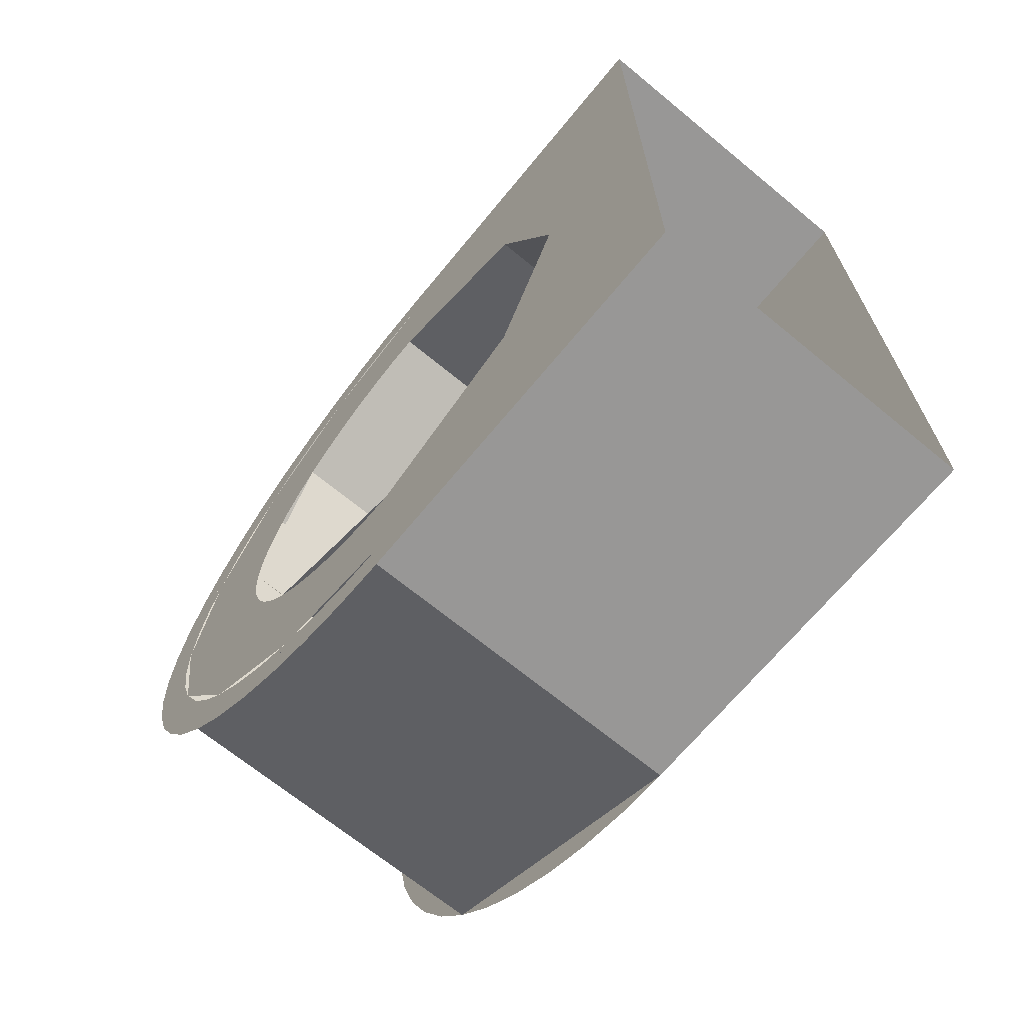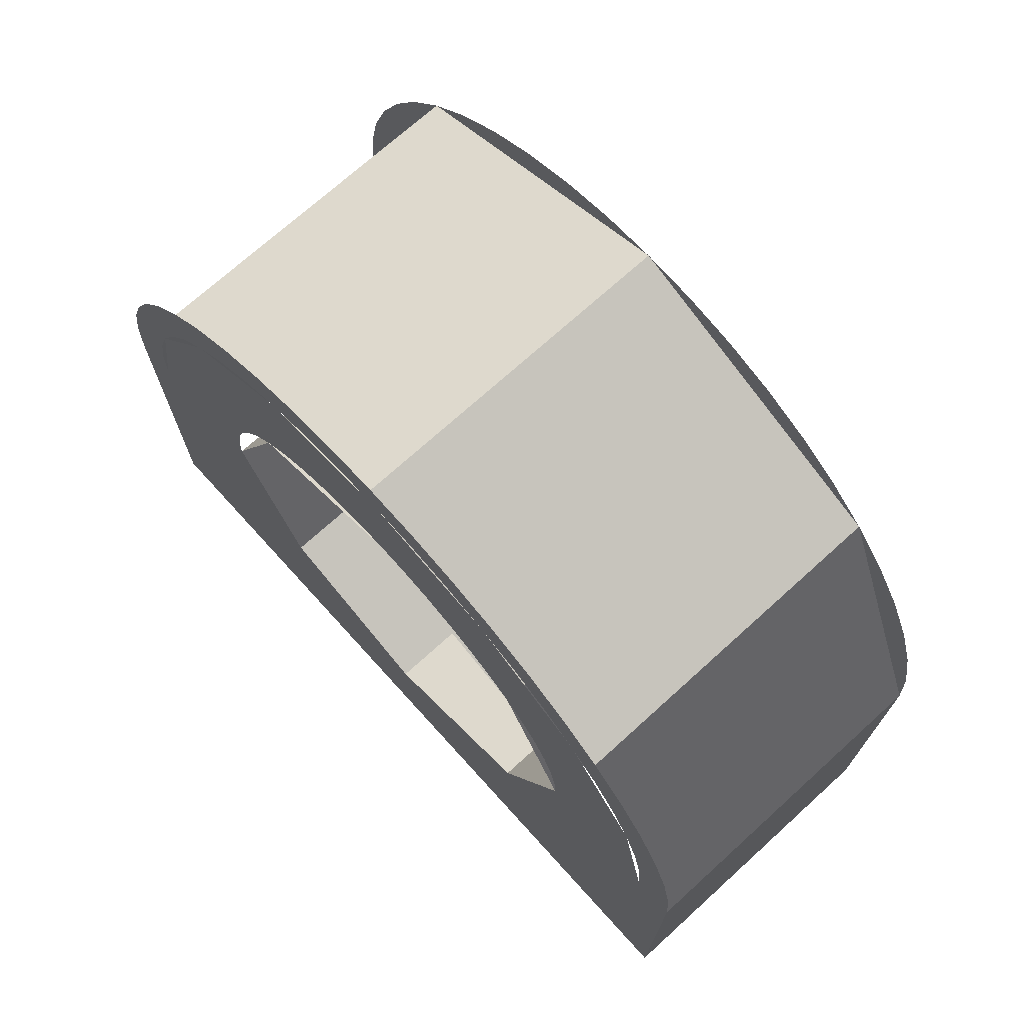
<metadata>
{"format":"obj","ext":"obj","renderer":"f3d","projection":"perspective","resolution":1024,"background":"white","views":[{"elev":-68.3,"azim":140.5,"up":"+Y"},{"elev":71.9,"azim":137.8,"up":"+Z"}]}
</metadata>
<code>
v 0.2 0.5 0
v 0.2 0.5 -0.4688
v -0.2 0.5 -0.4688
v -0.2 0.5 0
v 0.2 -0.5 -0.4688
v 0.2 -0.5 0
v -0.2 -0.5 0
v -0.2 -0.5 -0.4688
v 0.2 0.2121 0.2121
v 0.2 0.3 0
v -0.2 0.3 0
v -0.2 0.2121 0.2121
v 0.2 0 0.3
v 0.2 0.2121 0.2121
v -0.2 0.2121 0.2121
v -0.2 0 0.3
v 0.2 -0.2121 0.2121
v 0.2 0 0.3
v -0.2 0 0.3
v -0.2 -0.2121 0.2121
v 0.2 -0.3 0
v 0.2 -0.2121 0.2121
v -0.2 -0.2121 0.2121
v -0.2 -0.3 0
v 0.2 -0.2121 -0.2121
v 0.2 -0.3 0
v -0.2 -0.3 0
v -0.2 -0.2121 -0.2121
v 0.2 0 -0.3
v 0.2 -0.2121 -0.2121
v -0.2 -0.2121 -0.2121
v -0.2 0 -0.3
v 0.2 0.2121 -0.2121
v 0.2 0 -0.3
v -0.2 0 -0.3
v -0.2 0.2121 -0.2121
v 0.2 0.3 0
v 0.2 0.2121 -0.2121
v -0.2 0.2121 -0.2121
v -0.2 0.3 0
v 0.2 0.3535 0.3535
v 0.2 0.5 0
v -0.2 0.5 0
v -0.2 0.3535 0.3535
v 0.2 0 0.5
v 0.2 0.3535 0.3535
v -0.2 0.3535 0.3535
v -0.2 0 0.5
v 0.2 -0.3535 0.3535
v 0.2 0 0.5
v -0.2 0 0.5
v -0.2 -0.3535 0.3535
v 0.2 -0.5 0
v 0.2 -0.3535 0.3535
v -0.2 -0.3535 0.3535
v -0.2 -0.5 0
v 0.2 0.3 -0.3
v 0.2 0.2121 -0.2121
v 0.2 0.3 0
v 0.2 0.3 -0.3
v 0.2 0 -0.3
v 0.2 0.2121 -0.2121
v 0.2 -0.3 -0.3
v 0.2 -0.2121 -0.2121
v 0.2 0 -0.3
v 0.2 -0.3 -0.3
v 0.2 -0.3 0
v 0.2 -0.2121 -0.2121
v 0.2 0.5 0
v 0.2 0.3 0
v 0.2 0.3 -0.3
v 0.2 0.5 -0.4688
v 0.2 -0.5 0
v 0.2 -0.5 -0.4688
v 0.2 -0.3 -0.3
v 0.2 -0.3 0
v 0.2 0.5 -0.4688
v 0.2 0.3 -0.3
v 0.2 -0.3 -0.3
v 0.2 -0.5 -0.4688
v -0.2 -0.3 -0.3
v -0.2 -0.2121 -0.2121
v -0.2 -0.3 0
v -0.2 -0.3 -0.3
v -0.2 0 -0.3
v -0.2 -0.2121 -0.2121
v -0.2 0.3 -0.3
v -0.2 0.2121 -0.2121
v -0.2 0 -0.3
v -0.2 0.3 -0.3
v -0.2 0.3 0
v -0.2 0.2121 -0.2121
v -0.2 -0.5 0
v -0.2 -0.3 0
v -0.2 -0.3 -0.3
v -0.2 -0.5 -0.4688
v -0.2 0.5 0
v -0.2 0.5 -0.4688
v -0.2 0.3 -0.3
v -0.2 0.3 0
v -0.2 -0.5 -0.4688
v -0.2 -0.3 -0.3
v -0.2 0.3 -0.3
v -0.2 0.5 -0.4688
v 0.2 -0.35 0
v 0.2 -0.347 0.04568
v 0.2 -0.2974 0.03915
v 0.2 -0.3 0
v 0.2 -0.347 0.04568
v 0.2 -0.3381 0.09058
v 0.2 -0.2898 0.07764
v 0.2 -0.2974 0.03915
v 0.2 -0.3381 0.09058
v 0.2 -0.3234 0.1339
v 0.2 -0.2772 0.1148
v 0.2 -0.2898 0.07764
v 0.2 -0.3234 0.1339
v 0.2 -0.3031 0.175
v 0.2 -0.2598 0.15
v 0.2 -0.2772 0.1148
v 0.2 -0.3031 0.175
v 0.2 -0.2777 0.2131
v 0.2 -0.238 0.1826
v 0.2 -0.2598 0.15
v 0.2 -0.2777 0.2131
v 0.2 -0.2475 0.2475
v 0.2 -0.2121 0.2121
v 0.2 -0.238 0.1826
v 0.2 -0.2475 0.2475
v 0.2 -0.2131 0.2777
v 0.2 -0.1826 0.238
v 0.2 -0.2121 0.2121
v 0.2 -0.2131 0.2777
v 0.2 -0.175 0.3031
v 0.2 -0.15 0.2598
v 0.2 -0.1826 0.238
v 0.2 -0.175 0.3031
v 0.2 -0.1339 0.3234
v 0.2 -0.1148 0.2772
v 0.2 -0.15 0.2598
v 0.2 -0.1339 0.3234
v 0.2 -0.09058 0.3381
v 0.2 -0.07764 0.2898
v 0.2 -0.1148 0.2772
v 0.2 -0.09058 0.3381
v 0.2 -0.04568 0.347
v 0.2 -0.03915 0.2974
v 0.2 -0.07764 0.2898
v 0.2 -0.04568 0.347
v 0.2 0 0.35
v 0.2 0 0.3
v 0.2 -0.03915 0.2974
v 0.2 0 0.35
v 0.2 0.04568 0.347
v 0.2 0.03915 0.2974
v 0.2 0 0.3
v 0.2 0.04568 0.347
v 0.2 0.09058 0.3381
v 0.2 0.07764 0.2898
v 0.2 0.03915 0.2974
v 0.2 0.09058 0.3381
v 0.2 0.1339 0.3234
v 0.2 0.1148 0.2772
v 0.2 0.07764 0.2898
v 0.2 0.1339 0.3234
v 0.2 0.175 0.3031
v 0.2 0.15 0.2598
v 0.2 0.1148 0.2772
v 0.2 0.175 0.3031
v 0.2 0.2131 0.2777
v 0.2 0.1826 0.238
v 0.2 0.15 0.2598
v 0.2 0.2131 0.2777
v 0.2 0.2475 0.2475
v 0.2 0.2121 0.2121
v 0.2 0.1826 0.238
v 0.2 0.2475 0.2475
v 0.2 0.2777 0.2131
v 0.2 0.238 0.1826
v 0.2 0.2121 0.2121
v 0.2 0.2777 0.2131
v 0.2 0.3031 0.175
v 0.2 0.2598 0.15
v 0.2 0.238 0.1826
v 0.2 0.3031 0.175
v 0.2 0.3234 0.1339
v 0.2 0.2772 0.1148
v 0.2 0.2598 0.15
v 0.2 0.3234 0.1339
v 0.2 0.3381 0.09058
v 0.2 0.2898 0.07764
v 0.2 0.2772 0.1148
v 0.2 0.3381 0.09058
v 0.2 0.347 0.04568
v 0.2 0.2974 0.03915
v 0.2 0.2898 0.07764
v 0.2 0.347 0.04568
v 0.2 0.35 0
v 0.2 0.3 0
v 0.2 0.2974 0.03915
v 0.2 -0.4 0
v 0.2 -0.3696 0.1531
v 0.2 -0.3234 0.1339
v 0.2 -0.35 0
v 0.2 -0.3696 0.1531
v 0.2 -0.2828 0.2828
v 0.2 -0.2475 0.2475
v 0.2 -0.3234 0.1339
v 0.2 -0.2828 0.2828
v 0.2 -0.1531 0.3696
v 0.2 -0.1339 0.3234
v 0.2 -0.2475 0.2475
v 0.2 -0.1531 0.3696
v 0.2 0 0.4
v 0.2 0 0.35
v 0.2 -0.1339 0.3234
v 0.2 0 0.4
v 0.2 0.1531 0.3696
v 0.2 0.1339 0.3234
v 0.2 0 0.35
v 0.2 0.1531 0.3696
v 0.2 0.2828 0.2828
v 0.2 0.2475 0.2475
v 0.2 0.1339 0.3234
v 0.2 0.2828 0.2828
v 0.2 0.3696 0.1531
v 0.2 0.3234 0.1339
v 0.2 0.2475 0.2475
v 0.2 0.3696 0.1531
v 0.2 0.4 0
v 0.2 0.35 0
v 0.2 0.3234 0.1339
v 0.2 -0.45 0
v 0.2 -0.4158 0.1722
v 0.2 -0.3696 0.1531
v 0.2 -0.4 0
v 0.2 -0.4158 0.1722
v 0.2 -0.3182 0.3182
v 0.2 -0.2828 0.2828
v 0.2 -0.3696 0.1531
v 0.2 -0.3182 0.3182
v 0.2 -0.1722 0.4158
v 0.2 -0.1531 0.3696
v 0.2 -0.2828 0.2828
v 0.2 -0.1722 0.4158
v 0.2 0 0.45
v 0.2 0 0.4
v 0.2 -0.1531 0.3696
v 0.2 0 0.45
v 0.2 0.1722 0.4158
v 0.2 0.1531 0.3696
v 0.2 0 0.4
v 0.2 0.1722 0.4158
v 0.2 0.3182 0.3182
v 0.2 0.2828 0.2828
v 0.2 0.1531 0.3696
v 0.2 0.3182 0.3182
v 0.2 0.4158 0.1722
v 0.2 0.3696 0.1531
v 0.2 0.2828 0.2828
v 0.2 0.4158 0.1722
v 0.2 0.45 0
v 0.2 0.4 0
v 0.2 0.3696 0.1531
v 0.2 -0.45 0
v 0.2 -0.5 0
v 0.2 -0.4957 0.06525
v 0.2 -0.4461 0.05872
v 0.2 -0.4461 0.05872
v 0.2 -0.4957 0.06525
v 0.2 -0.4829 0.1294
v 0.2 -0.4347 0.1165
v 0.2 -0.4347 0.1165
v 0.2 -0.4829 0.1294
v 0.2 -0.462 0.1913
v 0.2 -0.4158 0.1722
v 0.2 -0.4158 0.1722
v 0.2 -0.462 0.1913
v 0.2 -0.433 0.25
v 0.2 -0.3897 0.225
v 0.2 -0.3897 0.225
v 0.2 -0.433 0.25
v 0.2 -0.3967 0.3044
v 0.2 -0.357 0.274
v 0.2 -0.357 0.274
v 0.2 -0.3967 0.3044
v 0.2 -0.3535 0.3535
v 0.2 -0.3182 0.3182
v 0.2 -0.3182 0.3182
v 0.2 -0.3535 0.3535
v 0.2 -0.3044 0.3967
v 0.2 -0.274 0.357
v 0.2 -0.274 0.357
v 0.2 -0.3044 0.3967
v 0.2 -0.25 0.433
v 0.2 -0.225 0.3897
v 0.2 -0.225 0.3897
v 0.2 -0.25 0.433
v 0.2 -0.1913 0.462
v 0.2 -0.1722 0.4158
v 0.2 -0.1722 0.4158
v 0.2 -0.1913 0.462
v 0.2 -0.1294 0.4829
v 0.2 -0.1165 0.4347
v 0.2 -0.1165 0.4347
v 0.2 -0.1294 0.4829
v 0.2 -0.06525 0.4957
v 0.2 -0.05872 0.4461
v 0.2 -0.05872 0.4461
v 0.2 -0.06525 0.4957
v 0.2 0 0.5
v 0.2 0 0.45
v 0.2 0 0.45
v 0.2 0 0.5
v 0.2 0.06525 0.4957
v 0.2 0.05872 0.4461
v 0.2 0.05872 0.4461
v 0.2 0.06525 0.4957
v 0.2 0.1294 0.4829
v 0.2 0.1165 0.4347
v 0.2 0.1165 0.4347
v 0.2 0.1294 0.4829
v 0.2 0.1913 0.462
v 0.2 0.1722 0.4158
v 0.2 0.1722 0.4158
v 0.2 0.1913 0.462
v 0.2 0.25 0.433
v 0.2 0.225 0.3897
v 0.2 0.225 0.3897
v 0.2 0.25 0.433
v 0.2 0.3044 0.3967
v 0.2 0.274 0.357
v 0.2 0.274 0.357
v 0.2 0.3044 0.3967
v 0.2 0.3535 0.3535
v 0.2 0.3182 0.3182
v 0.2 0.3182 0.3182
v 0.2 0.3535 0.3535
v 0.2 0.3967 0.3044
v 0.2 0.357 0.274
v 0.2 0.357 0.274
v 0.2 0.3967 0.3044
v 0.2 0.433 0.25
v 0.2 0.3897 0.225
v 0.2 0.3897 0.225
v 0.2 0.433 0.25
v 0.2 0.462 0.1913
v 0.2 0.4158 0.1722
v 0.2 0.4158 0.1722
v 0.2 0.462 0.1913
v 0.2 0.4829 0.1294
v 0.2 0.4347 0.1165
v 0.2 0.4347 0.1165
v 0.2 0.4829 0.1294
v 0.2 0.4957 0.06525
v 0.2 0.4461 0.05872
v 0.2 0.4461 0.05872
v 0.2 0.4957 0.06525
v 0.2 0.5 0
v 0.2 0.45 0
v -0.2 0.35 0
v -0.2 0.347 0.04568
v -0.2 0.2974 0.03915
v -0.2 0.3 0
v -0.2 0.347 0.04568
v -0.2 0.3381 0.09058
v -0.2 0.2898 0.07764
v -0.2 0.2974 0.03915
v -0.2 0.3381 0.09058
v -0.2 0.3234 0.1339
v -0.2 0.2772 0.1148
v -0.2 0.2898 0.07764
v -0.2 0.3234 0.1339
v -0.2 0.3031 0.175
v -0.2 0.2598 0.15
v -0.2 0.2772 0.1148
v -0.2 0.3031 0.175
v -0.2 0.2777 0.2131
v -0.2 0.238 0.1826
v -0.2 0.2598 0.15
v -0.2 0.2777 0.2131
v -0.2 0.2475 0.2475
v -0.2 0.2121 0.2121
v -0.2 0.238 0.1826
v -0.2 0.2475 0.2475
v -0.2 0.2131 0.2777
v -0.2 0.1826 0.238
v -0.2 0.2121 0.2121
v -0.2 0.2131 0.2777
v -0.2 0.175 0.3031
v -0.2 0.15 0.2598
v -0.2 0.1826 0.238
v -0.2 0.175 0.3031
v -0.2 0.1339 0.3234
v -0.2 0.1148 0.2772
v -0.2 0.15 0.2598
v -0.2 0.1339 0.3234
v -0.2 0.09058 0.3381
v -0.2 0.07764 0.2898
v -0.2 0.1148 0.2772
v -0.2 0.09058 0.3381
v -0.2 0.04568 0.347
v -0.2 0.03915 0.2974
v -0.2 0.07764 0.2898
v -0.2 0.04568 0.347
v -0.2 0 0.35
v -0.2 0 0.3
v -0.2 0.03915 0.2974
v -0.2 0 0.35
v -0.2 -0.04568 0.347
v -0.2 -0.03915 0.2974
v -0.2 0 0.3
v -0.2 -0.04568 0.347
v -0.2 -0.09058 0.3381
v -0.2 -0.07764 0.2898
v -0.2 -0.03915 0.2974
v -0.2 -0.09058 0.3381
v -0.2 -0.1339 0.3234
v -0.2 -0.1148 0.2772
v -0.2 -0.07764 0.2898
v -0.2 -0.1339 0.3234
v -0.2 -0.175 0.3031
v -0.2 -0.15 0.2598
v -0.2 -0.1148 0.2772
v -0.2 -0.175 0.3031
v -0.2 -0.2131 0.2777
v -0.2 -0.1826 0.238
v -0.2 -0.15 0.2598
v -0.2 -0.2131 0.2777
v -0.2 -0.2475 0.2475
v -0.2 -0.2121 0.2121
v -0.2 -0.1826 0.238
v -0.2 -0.2475 0.2475
v -0.2 -0.2777 0.2131
v -0.2 -0.238 0.1826
v -0.2 -0.2121 0.2121
v -0.2 -0.2777 0.2131
v -0.2 -0.3031 0.175
v -0.2 -0.2598 0.15
v -0.2 -0.238 0.1826
v -0.2 -0.3031 0.175
v -0.2 -0.3234 0.1339
v -0.2 -0.2772 0.1148
v -0.2 -0.2598 0.15
v -0.2 -0.3234 0.1339
v -0.2 -0.3381 0.09058
v -0.2 -0.2898 0.07764
v -0.2 -0.2772 0.1148
v -0.2 -0.3381 0.09058
v -0.2 -0.347 0.04568
v -0.2 -0.2974 0.03915
v -0.2 -0.2898 0.07764
v -0.2 -0.347 0.04568
v -0.2 -0.35 0
v -0.2 -0.3 0
v -0.2 -0.2974 0.03915
v -0.2 0.4 0
v -0.2 0.3696 0.1531
v -0.2 0.3234 0.1339
v -0.2 0.35 0
v -0.2 0.3696 0.1531
v -0.2 0.2828 0.2828
v -0.2 0.2475 0.2475
v -0.2 0.3234 0.1339
v -0.2 0.2828 0.2828
v -0.2 0.1531 0.3696
v -0.2 0.1339 0.3234
v -0.2 0.2475 0.2475
v -0.2 0.1531 0.3696
v -0.2 0 0.4
v -0.2 0 0.35
v -0.2 0.1339 0.3234
v -0.2 0 0.4
v -0.2 -0.1531 0.3696
v -0.2 -0.1339 0.3234
v -0.2 0 0.35
v -0.2 -0.1531 0.3696
v -0.2 -0.2828 0.2828
v -0.2 -0.2475 0.2475
v -0.2 -0.1339 0.3234
v -0.2 -0.2828 0.2828
v -0.2 -0.3696 0.1531
v -0.2 -0.3234 0.1339
v -0.2 -0.2475 0.2475
v -0.2 -0.3696 0.1531
v -0.2 -0.4 0
v -0.2 -0.35 0
v -0.2 -0.3234 0.1339
v -0.2 0.45 0
v -0.2 0.4158 0.1722
v -0.2 0.3696 0.1531
v -0.2 0.4 0
v -0.2 0.4158 0.1722
v -0.2 0.3182 0.3182
v -0.2 0.2828 0.2828
v -0.2 0.3696 0.1531
v -0.2 0.3182 0.3182
v -0.2 0.1722 0.4158
v -0.2 0.1531 0.3696
v -0.2 0.2828 0.2828
v -0.2 0.1722 0.4158
v -0.2 0 0.45
v -0.2 0 0.4
v -0.2 0.1531 0.3696
v -0.2 0 0.45
v -0.2 -0.1722 0.4158
v -0.2 -0.1531 0.3696
v -0.2 0 0.4
v -0.2 -0.1722 0.4158
v -0.2 -0.3182 0.3182
v -0.2 -0.2828 0.2828
v -0.2 -0.1531 0.3696
v -0.2 -0.3182 0.3182
v -0.2 -0.4158 0.1722
v -0.2 -0.3696 0.1531
v -0.2 -0.2828 0.2828
v -0.2 -0.4158 0.1722
v -0.2 -0.45 0
v -0.2 -0.4 0
v -0.2 -0.3696 0.1531
v -0.2 0.45 0
v -0.2 0.5 0
v -0.2 0.4957 0.06525
v -0.2 0.4461 0.05872
v -0.2 0.4461 0.05872
v -0.2 0.4957 0.06525
v -0.2 0.4829 0.1294
v -0.2 0.4347 0.1165
v -0.2 0.4347 0.1165
v -0.2 0.4829 0.1294
v -0.2 0.462 0.1913
v -0.2 0.4158 0.1722
v -0.2 0.4158 0.1722
v -0.2 0.462 0.1913
v -0.2 0.433 0.25
v -0.2 0.3897 0.225
v -0.2 0.3897 0.225
v -0.2 0.433 0.25
v -0.2 0.3967 0.3044
v -0.2 0.357 0.274
v -0.2 0.357 0.274
v -0.2 0.3967 0.3044
v -0.2 0.3535 0.3535
v -0.2 0.3182 0.3182
v -0.2 0.3182 0.3182
v -0.2 0.3535 0.3535
v -0.2 0.3044 0.3967
v -0.2 0.274 0.357
v -0.2 0.274 0.357
v -0.2 0.3044 0.3967
v -0.2 0.25 0.433
v -0.2 0.225 0.3897
v -0.2 0.225 0.3897
v -0.2 0.25 0.433
v -0.2 0.1913 0.462
v -0.2 0.1722 0.4158
v -0.2 0.1722 0.4158
v -0.2 0.1913 0.462
v -0.2 0.1294 0.4829
v -0.2 0.1165 0.4347
v -0.2 0.1165 0.4347
v -0.2 0.1294 0.4829
v -0.2 0.06525 0.4957
v -0.2 0.05872 0.4461
v -0.2 0.05872 0.4461
v -0.2 0.06525 0.4957
v -0.2 0 0.5
v -0.2 0 0.45
v -0.2 0 0.45
v -0.2 0 0.5
v -0.2 -0.06525 0.4957
v -0.2 -0.05872 0.4461
v -0.2 -0.05872 0.4461
v -0.2 -0.06525 0.4957
v -0.2 -0.1294 0.4829
v -0.2 -0.1165 0.4347
v -0.2 -0.1165 0.4347
v -0.2 -0.1294 0.4829
v -0.2 -0.1913 0.462
v -0.2 -0.1722 0.4158
v -0.2 -0.1722 0.4158
v -0.2 -0.1913 0.462
v -0.2 -0.25 0.433
v -0.2 -0.225 0.3897
v -0.2 -0.225 0.3897
v -0.2 -0.25 0.433
v -0.2 -0.3044 0.3967
v -0.2 -0.274 0.357
v -0.2 -0.274 0.357
v -0.2 -0.3044 0.3967
v -0.2 -0.3535 0.3535
v -0.2 -0.3182 0.3182
v -0.2 -0.3182 0.3182
v -0.2 -0.3535 0.3535
v -0.2 -0.3967 0.3044
v -0.2 -0.357 0.274
v -0.2 -0.357 0.274
v -0.2 -0.3967 0.3044
v -0.2 -0.433 0.25
v -0.2 -0.3897 0.225
v -0.2 -0.3897 0.225
v -0.2 -0.433 0.25
v -0.2 -0.462 0.1913
v -0.2 -0.4158 0.1722
v -0.2 -0.4158 0.1722
v -0.2 -0.462 0.1913
v -0.2 -0.4829 0.1294
v -0.2 -0.4347 0.1165
v -0.2 -0.4347 0.1165
v -0.2 -0.4829 0.1294
v -0.2 -0.4957 0.06525
v -0.2 -0.4461 0.05872
v -0.2 -0.4461 0.05872
v -0.2 -0.4957 0.06525
v -0.2 -0.5 0
v -0.2 -0.45 0
g mesh7138257
f 1 2 3
f 3 4 1
f 5 6 7
f 7 8 5
g mesh7138261
f 9 11 10
f 11 9 12
f 13 15 14
f 15 13 16
f 17 19 18
f 19 17 20
f 21 23 22
f 23 21 24
f 25 27 26
f 27 25 28
f 29 31 30
f 31 29 32
f 33 35 34
f 35 33 36
f 37 39 38
f 39 37 40
g mesh7138263
f 41 42 43
f 43 44 41
f 45 46 47
f 47 48 45
f 49 50 51
f 51 52 49
f 53 54 55
f 55 56 53
g mesh7138265
f 57 59 58
f 60 62 61
f 63 65 64
f 66 68 67
f 69 70 71
f 71 72 69
f 73 74 75
f 75 76 73
f 77 78 79
f 79 80 77
g mesh7138268
f 81 83 82
f 84 86 85
f 87 89 88
f 90 92 91
f 93 94 95
f 95 96 93
f 97 98 99
f 99 100 97
f 101 102 103
f 103 104 101
g mesh7138270
f 105 107 106
f 107 105 108
f 109 111 110
f 111 109 112
f 113 115 114
f 115 113 116
f 117 119 118
f 119 117 120
f 121 123 122
f 123 121 124
f 125 127 126
f 127 125 128
f 129 131 130
f 131 129 132
f 133 135 134
f 135 133 136
f 137 139 138
f 139 137 140
f 141 143 142
f 143 141 144
f 145 147 146
f 147 145 148
f 149 151 150
f 151 149 152
f 153 155 154
f 155 153 156
f 157 159 158
f 159 157 160
f 161 163 162
f 163 161 164
f 165 167 166
f 167 165 168
f 169 171 170
f 171 169 172
f 173 175 174
f 175 173 176
f 177 179 178
f 179 177 180
f 181 183 182
f 183 181 184
f 185 187 186
f 187 185 188
f 189 191 190
f 191 189 192
f 193 195 194
f 195 193 196
f 197 199 198
f 199 197 200
g mesh7138272
f 201 203 202
f 203 201 204
f 205 207 206
f 207 205 208
f 209 211 210
f 211 209 212
f 213 215 214
f 215 213 216
f 217 219 218
f 219 217 220
f 221 223 222
f 223 221 224
f 225 227 226
f 227 225 228
f 229 231 230
f 231 229 232
g mesh7138274
f 233 235 234
f 235 233 236
f 237 239 238
f 239 237 240
f 241 243 242
f 243 241 244
f 245 247 246
f 247 245 248
f 249 251 250
f 251 249 252
f 253 255 254
f 255 253 256
f 257 259 258
f 259 257 260
f 261 263 262
f 263 261 264
g mesh7138276
f 265 267 266
f 267 265 268
f 269 271 270
f 271 269 272
f 273 275 274
f 275 273 276
f 277 279 278
f 279 277 280
f 281 283 282
f 283 281 284
f 285 287 286
f 287 285 288
f 289 291 290
f 291 289 292
f 293 295 294
f 295 293 296
f 297 299 298
f 299 297 300
f 301 303 302
f 303 301 304
f 305 307 306
f 307 305 308
f 309 311 310
f 311 309 312
f 313 315 314
f 315 313 316
f 317 319 318
f 319 317 320
f 321 323 322
f 323 321 324
f 325 327 326
f 327 325 328
f 329 331 330
f 331 329 332
f 333 335 334
f 335 333 336
f 337 339 338
f 339 337 340
f 341 343 342
f 343 341 344
f 345 347 346
f 347 345 348
f 349 351 350
f 351 349 352
f 353 355 354
f 355 353 356
f 357 359 358
f 359 357 360
g mesh7138277
f 361 363 362
f 363 361 364
f 365 367 366
f 367 365 368
f 369 371 370
f 371 369 372
f 373 375 374
f 375 373 376
f 377 379 378
f 379 377 380
f 381 383 382
f 383 381 384
f 385 387 386
f 387 385 388
f 389 391 390
f 391 389 392
f 393 395 394
f 395 393 396
f 397 399 398
f 399 397 400
f 401 403 402
f 403 401 404
f 405 407 406
f 407 405 408
f 409 411 410
f 411 409 412
f 413 415 414
f 415 413 416
f 417 419 418
f 419 417 420
f 421 423 422
f 423 421 424
f 425 427 426
f 427 425 428
f 429 431 430
f 431 429 432
f 433 435 434
f 435 433 436
f 437 439 438
f 439 437 440
f 441 443 442
f 443 441 444
f 445 447 446
f 447 445 448
f 449 451 450
f 451 449 452
f 453 455 454
f 455 453 456
g mesh7138279
f 457 459 458
f 459 457 460
f 461 463 462
f 463 461 464
f 465 467 466
f 467 465 468
f 469 471 470
f 471 469 472
f 473 475 474
f 475 473 476
f 477 479 478
f 479 477 480
f 481 483 482
f 483 481 484
f 485 487 486
f 487 485 488
g mesh7138281
f 489 491 490
f 491 489 492
f 493 495 494
f 495 493 496
f 497 499 498
f 499 497 500
f 501 503 502
f 503 501 504
f 505 507 506
f 507 505 508
f 509 511 510
f 511 509 512
f 513 515 514
f 515 513 516
f 517 519 518
f 519 517 520
g mesh7138283
f 521 523 522
f 523 521 524
f 525 527 526
f 527 525 528
f 529 531 530
f 531 529 532
f 533 535 534
f 535 533 536
f 537 539 538
f 539 537 540
f 541 543 542
f 543 541 544
f 545 547 546
f 547 545 548
f 549 551 550
f 551 549 552
f 553 555 554
f 555 553 556
f 557 559 558
f 559 557 560
f 561 563 562
f 563 561 564
f 565 567 566
f 567 565 568
f 569 571 570
f 571 569 572
f 573 575 574
f 575 573 576
f 577 579 578
f 579 577 580
f 581 583 582
f 583 581 584
f 585 587 586
f 587 585 588
f 589 591 590
f 591 589 592
f 593 595 594
f 595 593 596
f 597 599 598
f 599 597 600
f 601 603 602
f 603 601 604
f 605 607 606
f 607 605 608
f 609 611 610
f 611 609 612
f 613 615 614
f 615 613 616

</code>
